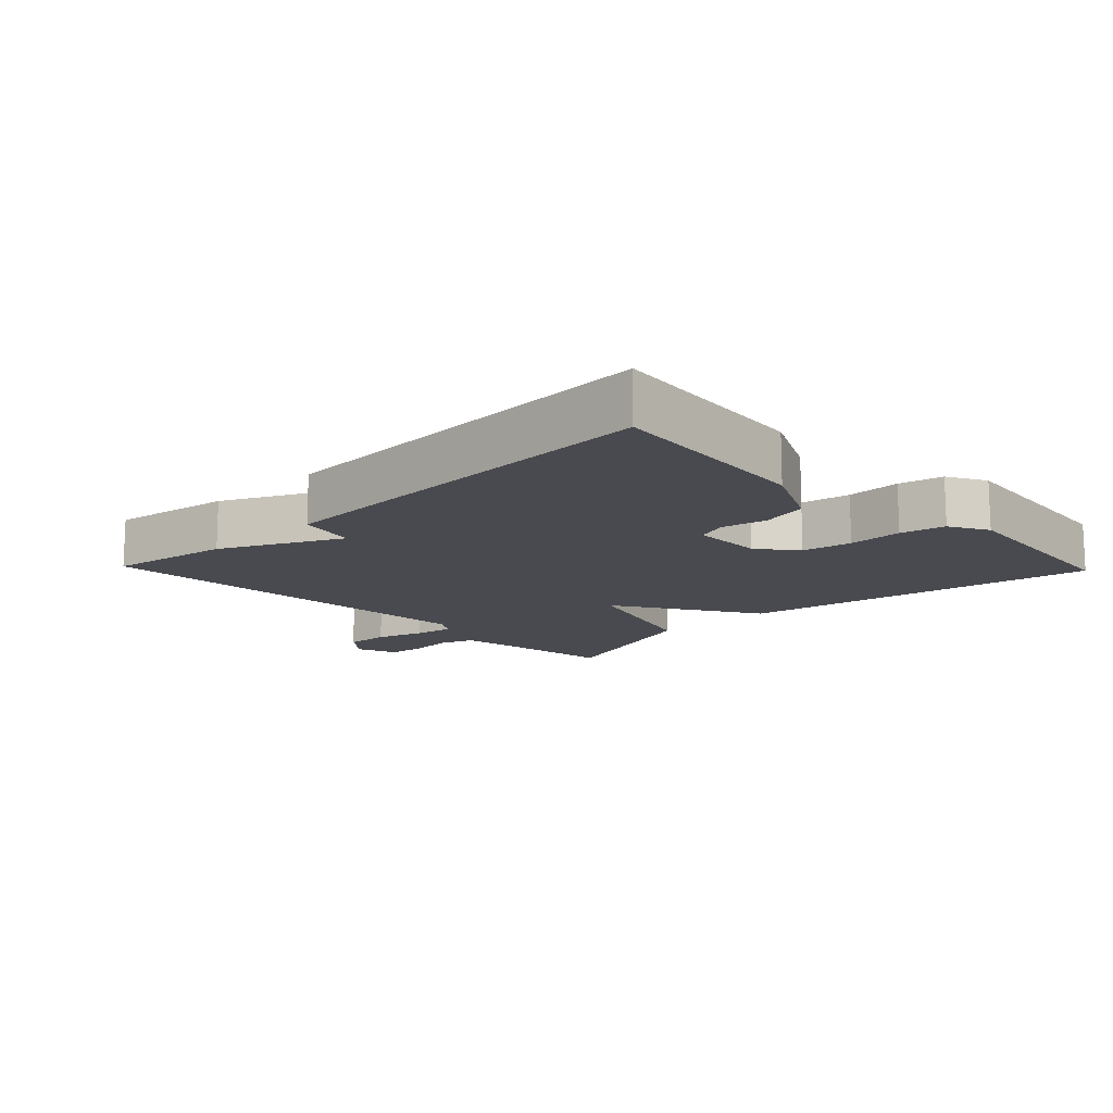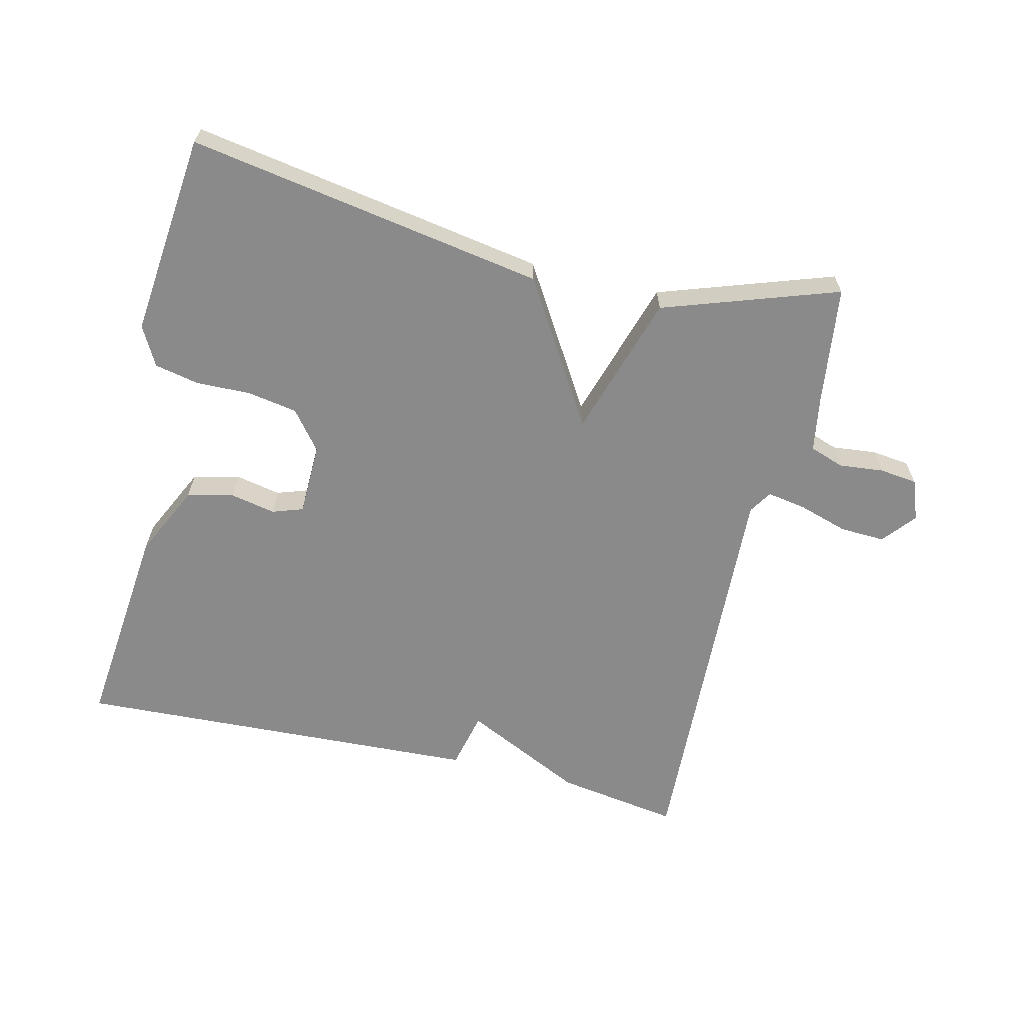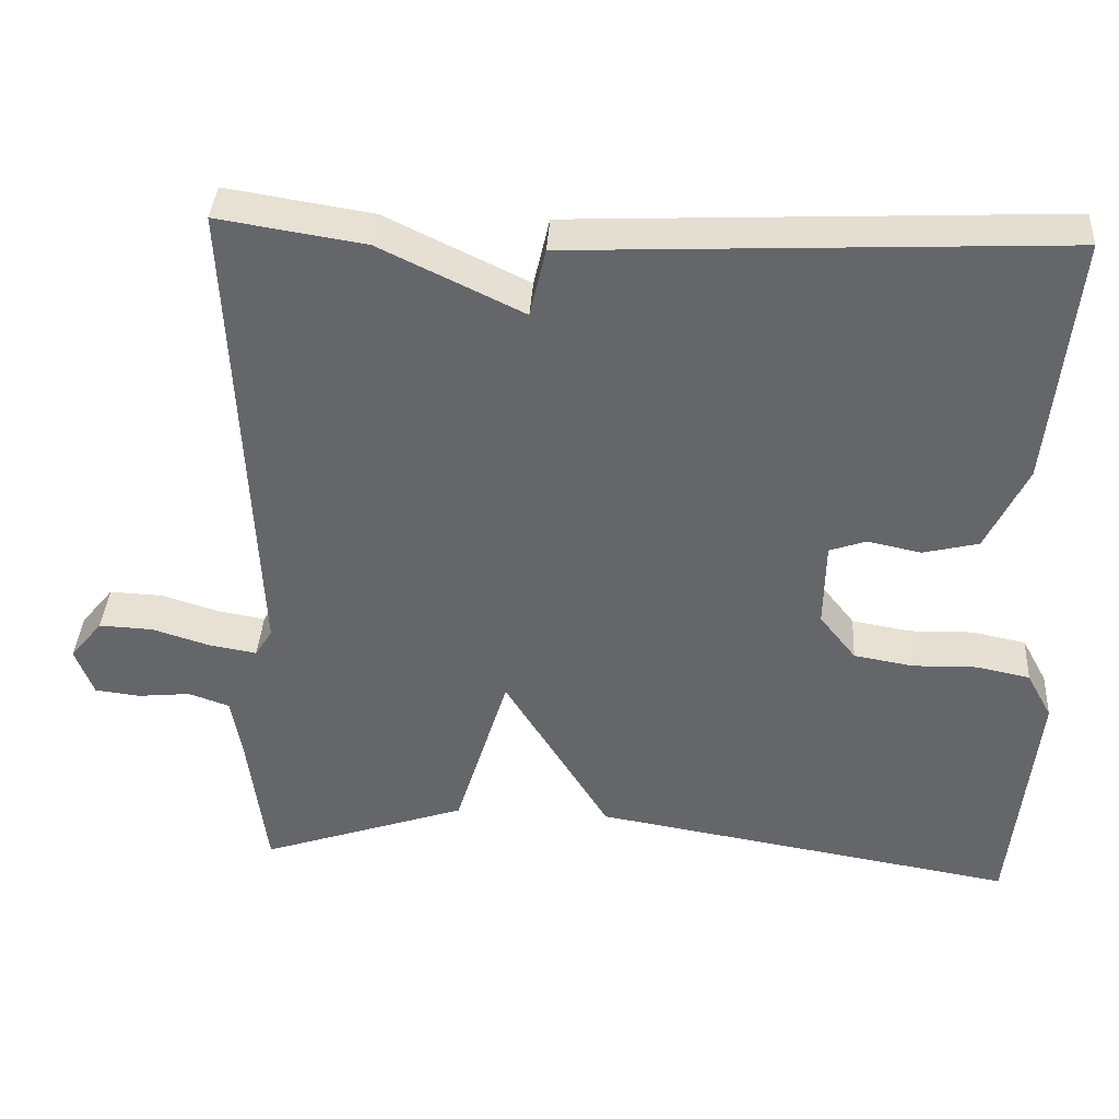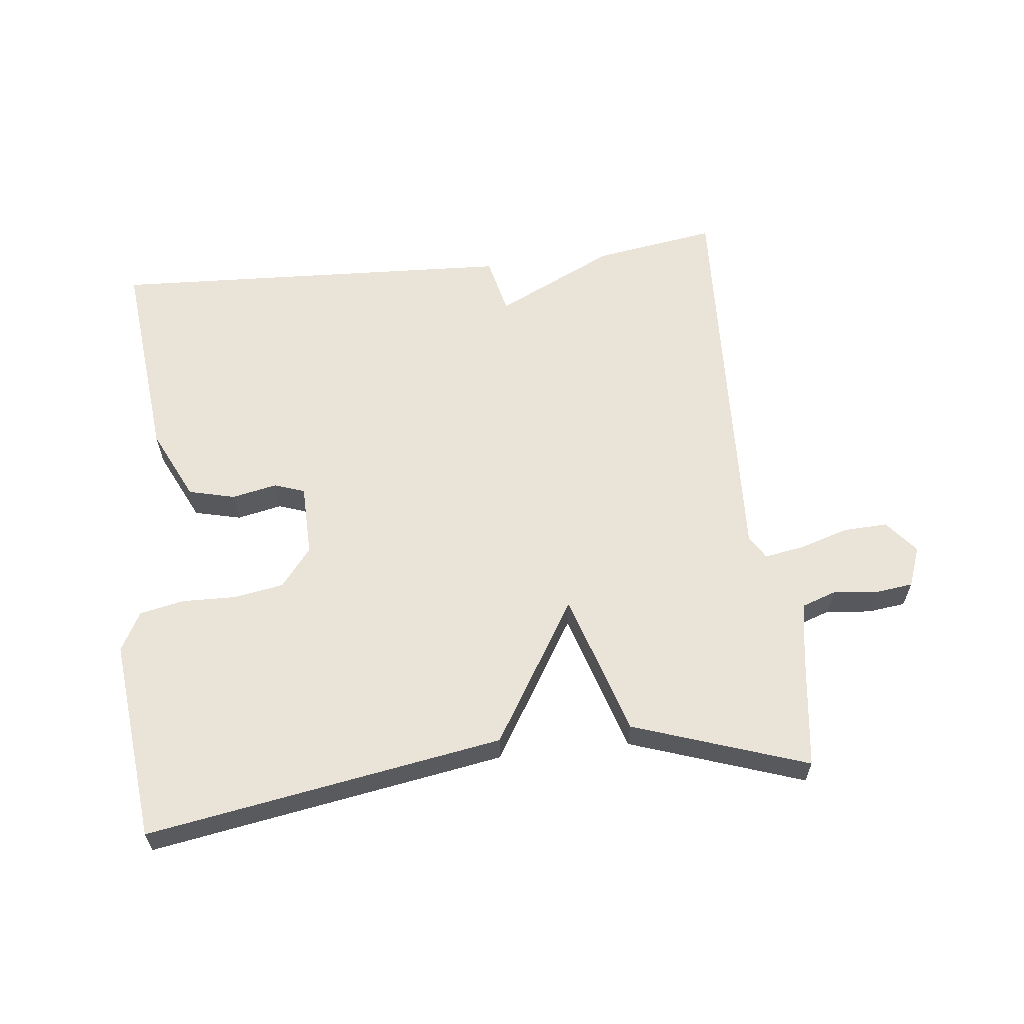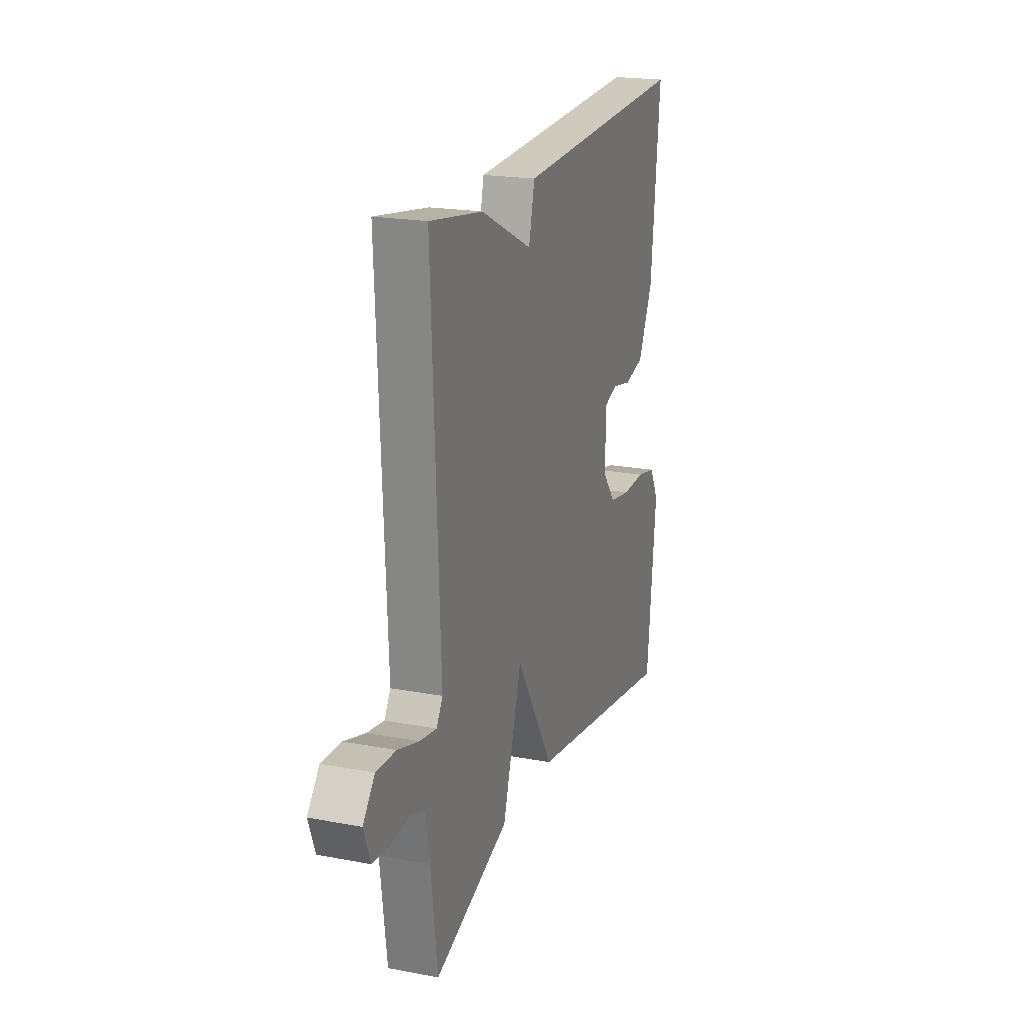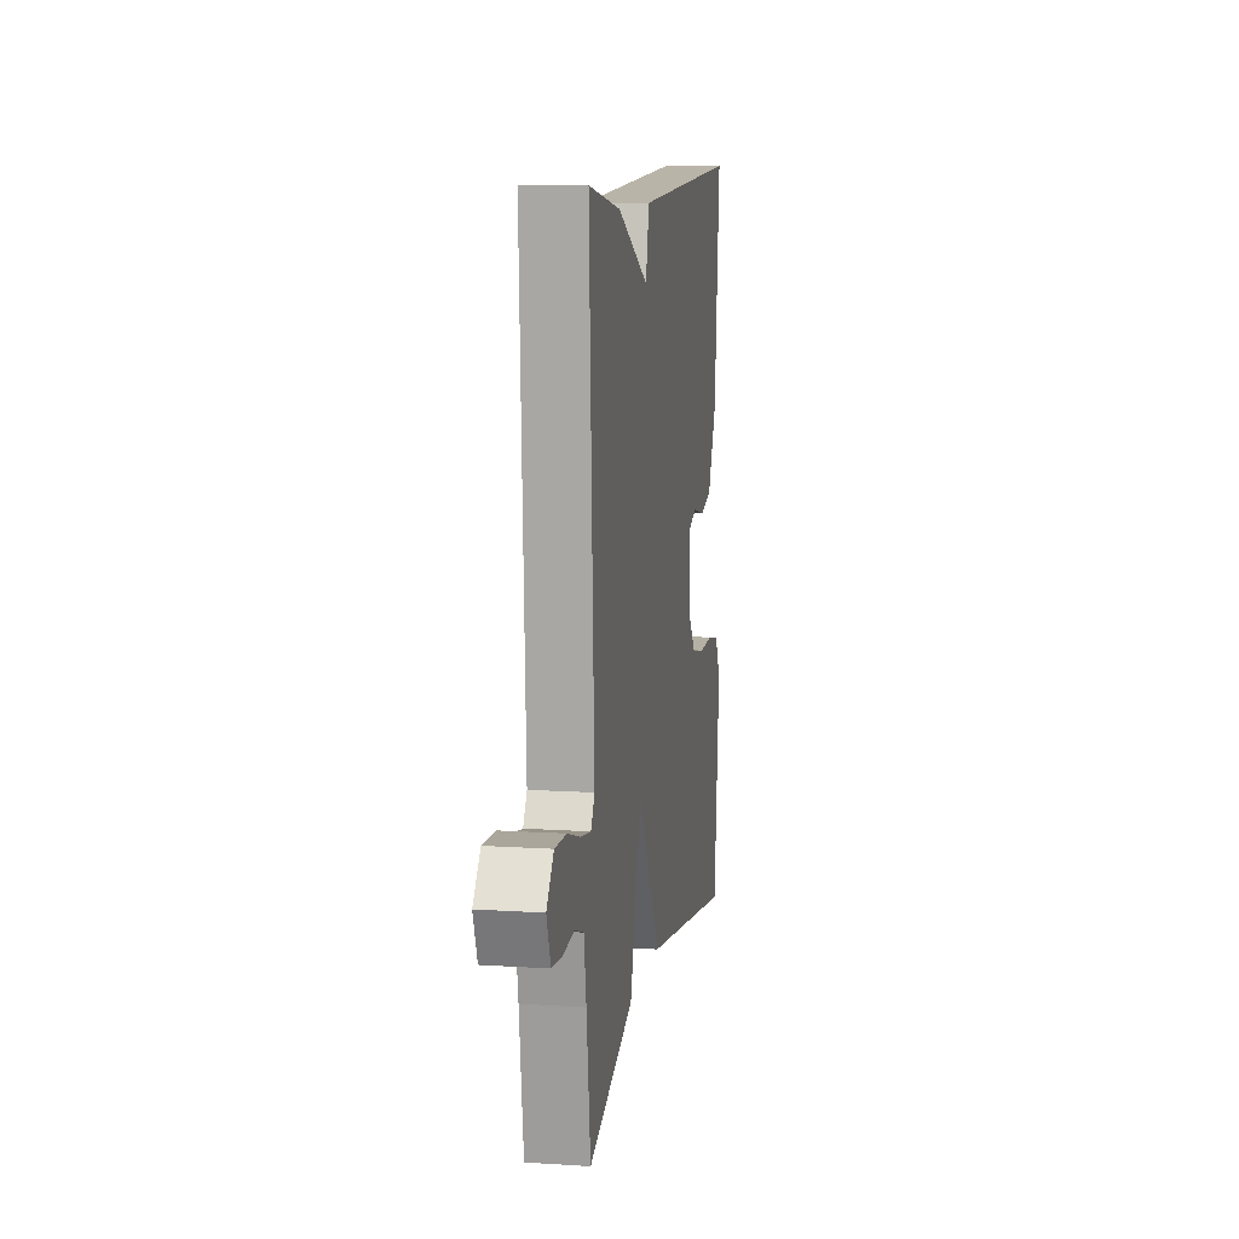
<metadata>
{"format":"obj","ext":"obj","renderer":"f3d","projection":"perspective","resolution":1024,"background":"white","views":[{"elev":-13.5,"azim":43.9,"up":"+Y"},{"elev":-63.6,"azim":166.5,"up":"+Y"},{"elev":37.8,"azim":3.5,"up":"+Z"},{"elev":61.0,"azim":173.6,"up":"+Y"},{"elev":20.5,"azim":-71.1,"up":"+Z"},{"elev":10.5,"azim":-80.7,"up":"+Z"}]}
</metadata>
<code>
v -0.5 0.07 0.5
v -0.315 0.07 0.471
v -0.135 0.07 0.384
v -0.115 0.07 0.471
v 0.5 0.07 0.5
v 0.468 0.07 0.184
v 0.416 0.07 0.076
v 0.346 0.07 0.059
v 0.278 0.07 0.073
v 0.232 0.07 0.057
v 0.23 0.07 -0.052
v 0.276 0.07 -0.11
v 0.351 0.07 -0.123
v 0.433 0.07 -0.121
v 0.5 0.07 -0.135
v 0.532 0.07 -0.194
v 0.5 0.07 -0.5
v -0.037 0.07 -0.41
v -0.17 0.07 -0.194
v -0.237 0.07 -0.41
v -0.5 0.07 -0.5
v -0.523 0.07 -0.321
v -0.537 0.07 -0.238
v -0.589 0.07 -0.22
v -0.656 0.07 -0.227
v -0.713 0.07 -0.22
v -0.736 0.07 -0.159
v -0.695 0.07 -0.109
v -0.627 0.07 -0.112
v -0.553 0.07 -0.135
v -0.494 0.07 -0.145
v -0.472 0.07 -0.11
v -0.5 0 0.5
v -0.315 0 0.471
v -0.135 0 0.384
v -0.115 0 0.471
v 0.5 0 0.5
v 0.468 0 0.184
v 0.416 0 0.076
v 0.346 0 0.059
v 0.278 0 0.073
v 0.232 0 0.057
v 0.23 0 -0.052
v 0.276 0 -0.11
v 0.351 0 -0.123
v 0.433 0 -0.121
v 0.5 0 -0.135
v 0.532 0 -0.194
v 0.5 0 -0.5
v -0.037 0 -0.41
v -0.17 0 -0.194
v -0.237 0 -0.41
v -0.5 0 -0.5
v -0.523 0 -0.321
v -0.537 0 -0.238
v -0.589 0 -0.22
v -0.656 0 -0.227
v -0.713 0 -0.22
v -0.736 0 -0.159
v -0.695 0 -0.109
v -0.627 0 -0.112
v -0.553 0 -0.135
v -0.494 0 -0.145
v -0.472 0 -0.11
f 28 29 30
f 27 28 30
f 26 27 30
f 25 26 30
f 24 25 30
f 23 24 30 31
f 22 23 31 32
f 21 22 32
f 20 21 32
f 19 20 32
f 17 18 19
f 16 17 19
f 15 16 19
f 14 15 19
f 13 14 19
f 12 13 19 32
f 7 8 9
f 6 7 9
f 5 6 9
f 4 5 9
f 3 4 9
f 3 9 10
f 1 2 3
f 32 1 3
f 12 32 3
f 11 12 3
f 3 10 11
f 62 61 60
f 62 60 59
f 62 59 58
f 62 58 57
f 62 57 56
f 63 62 56 55
f 64 63 55 54
f 64 54 53
f 64 53 52
f 64 52 51
f 51 50 49
f 51 49 48
f 51 48 47
f 51 47 46
f 51 46 45
f 64 51 45 44
f 41 40 39
f 41 39 38
f 41 38 37
f 41 37 36
f 41 36 35
f 42 41 35
f 35 34 33
f 35 33 64
f 35 64 44
f 35 44 43
f 43 42 35
f 1 33 34 2
f 2 34 35 3
f 3 35 36 4
f 4 36 37 5
f 5 37 38 6
f 6 38 39 7
f 7 39 40 8
f 8 40 41 9
f 9 41 42 10
f 10 42 43 11
f 11 43 44 12
f 12 44 45 13
f 13 45 46 14
f 14 46 47 15
f 15 47 48 16
f 16 48 49 17
f 17 49 50 18
f 18 50 51 19
f 19 51 52 20
f 20 52 53 21
f 21 53 54 22
f 22 54 55 23
f 23 55 56 24
f 24 56 57 25
f 25 57 58 26
f 26 58 59 27
f 27 59 60 28
f 28 60 61 29
f 29 61 62 30
f 30 62 63 31
f 31 63 64 32
f 32 64 33 1

</code>
